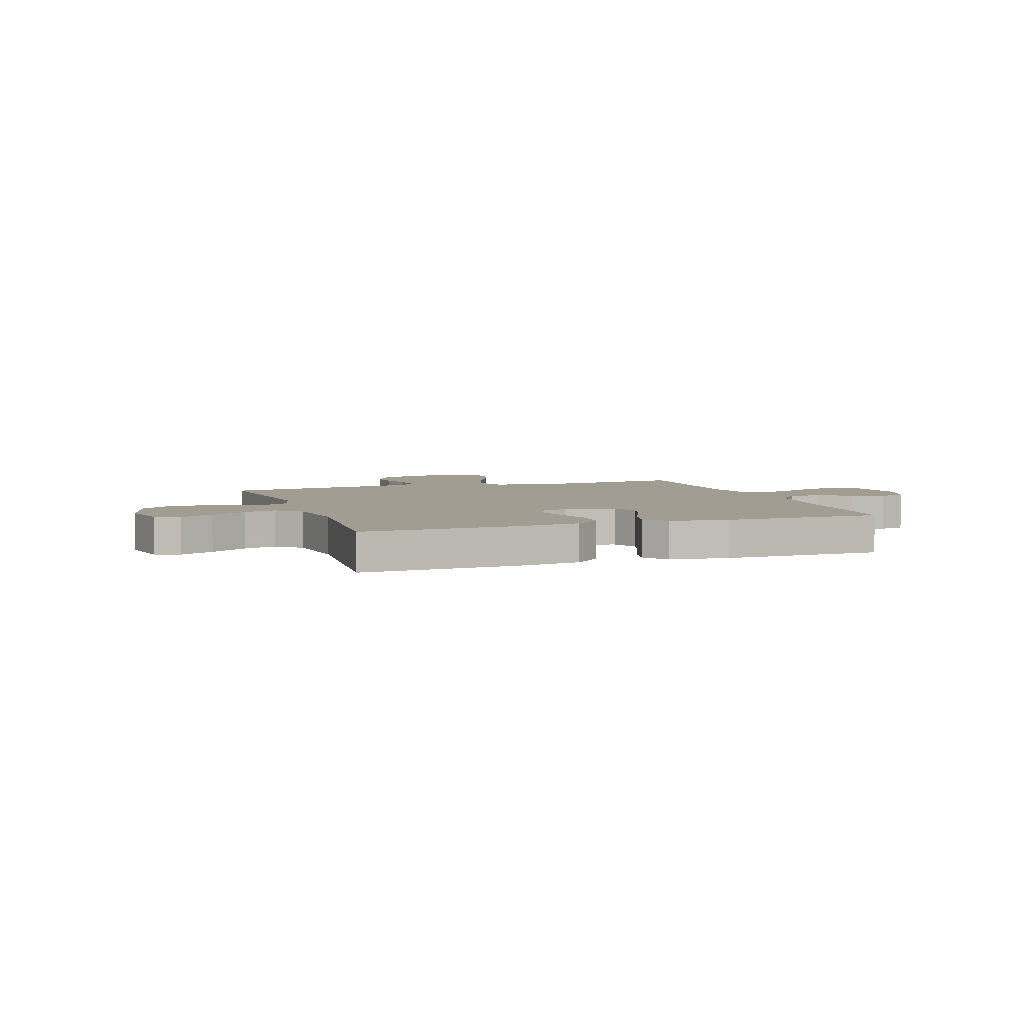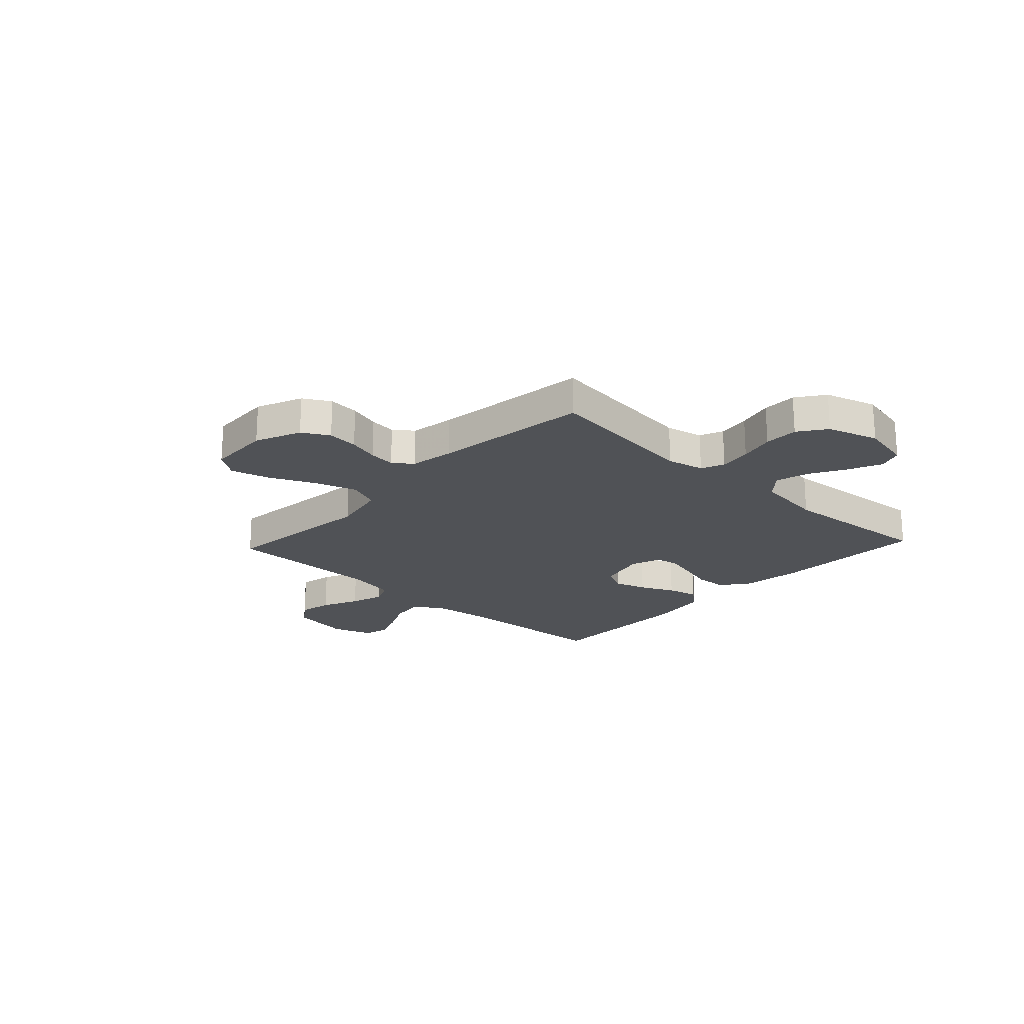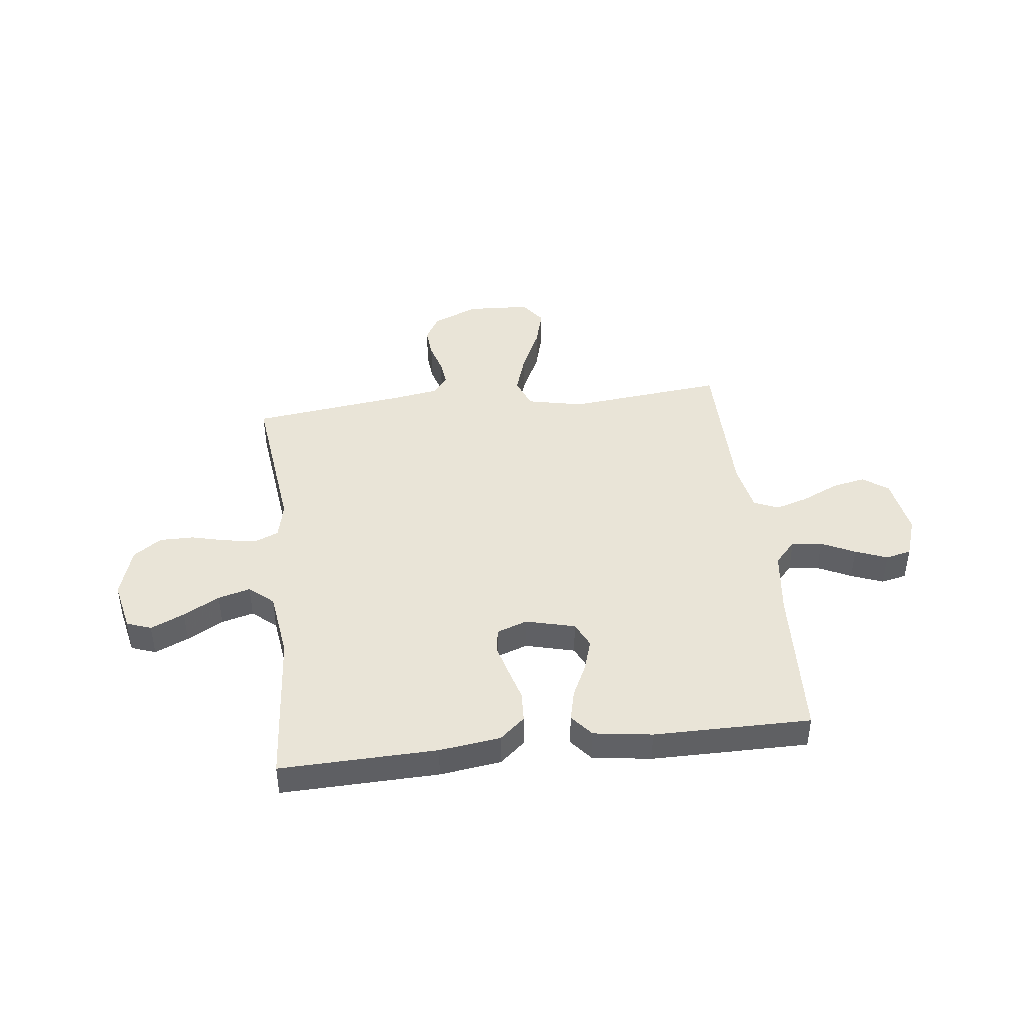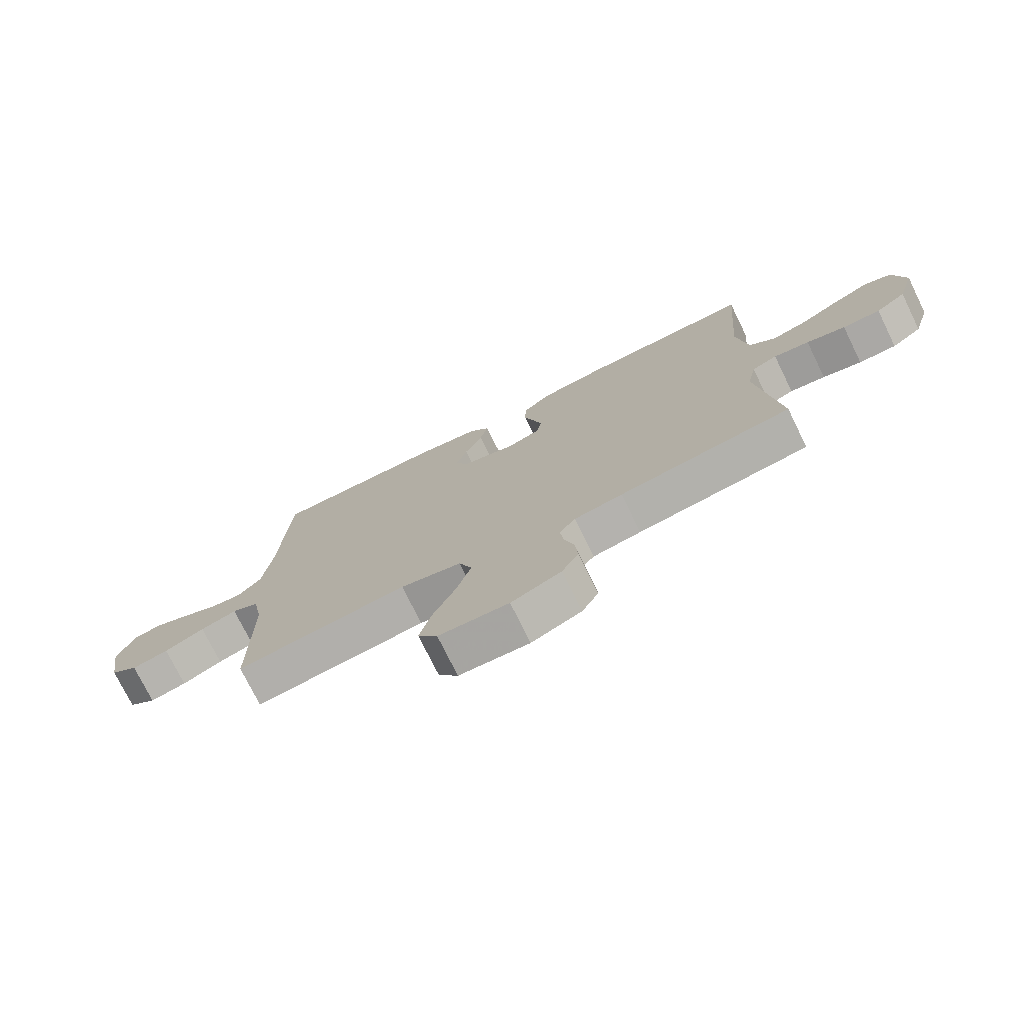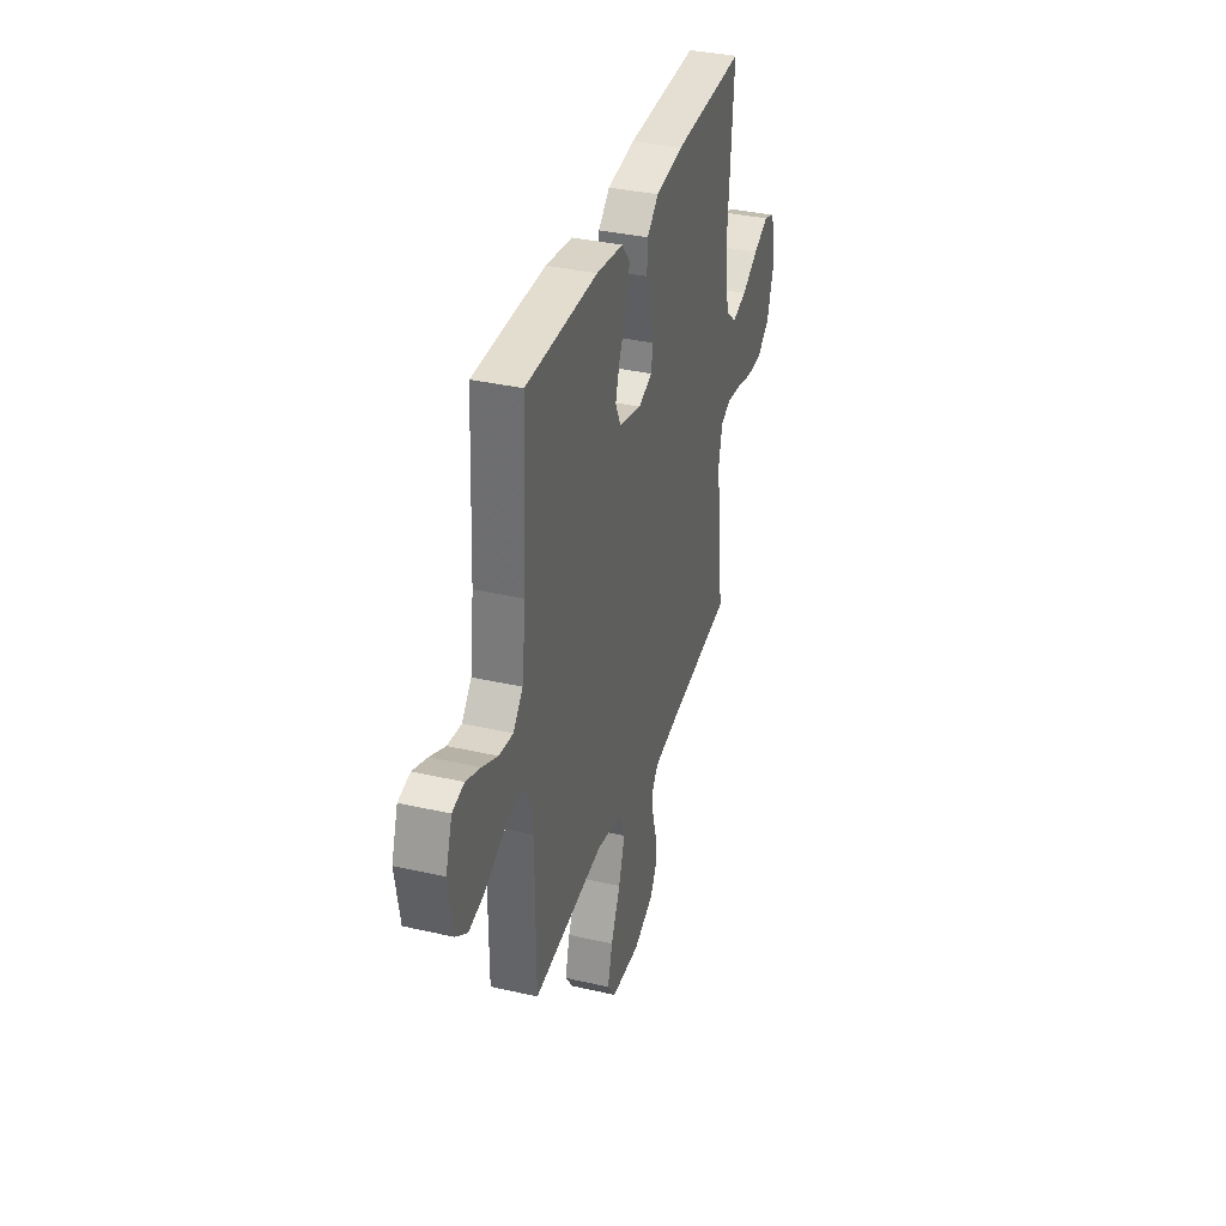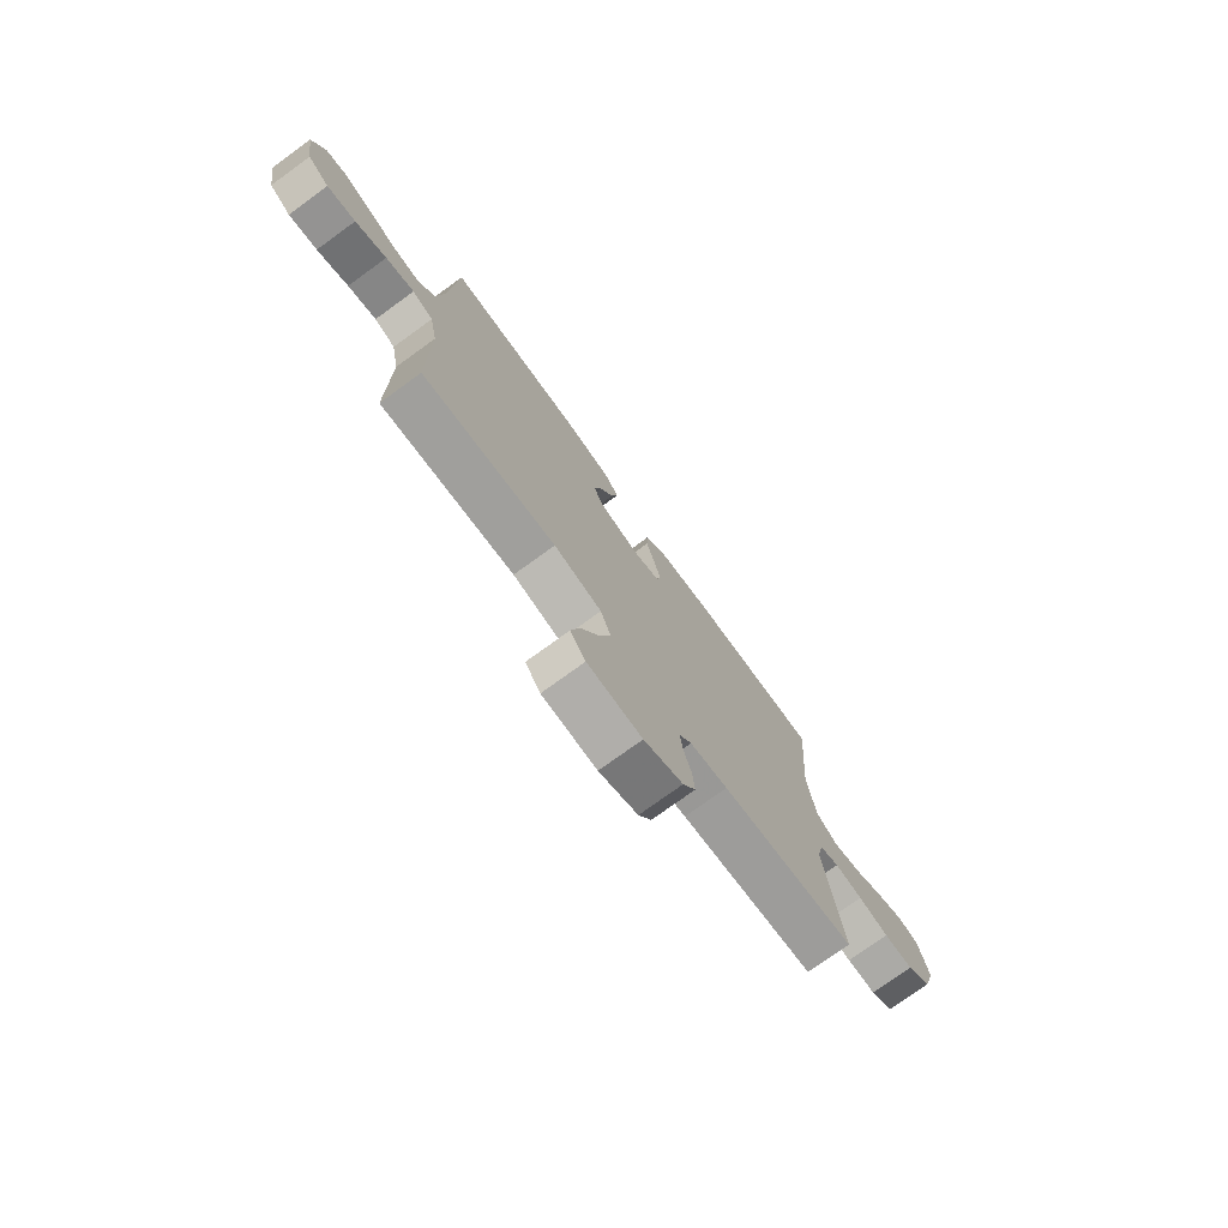
<metadata>
{"format":"obj","ext":"obj","renderer":"f3d","projection":"perspective","resolution":1024,"background":"white","views":[{"elev":4.9,"azim":-19.1,"up":"+Y"},{"elev":-20.9,"azim":-133.0,"up":"+Y"},{"elev":42.9,"azim":-6.7,"up":"+Y"},{"elev":-75.2,"azim":-153.8,"up":"+Z"},{"elev":35.6,"azim":106.8,"up":"+Z"},{"elev":-75.8,"azim":125.9,"up":"+Z"}]}
</metadata>
<code>
v 0.5 0.07 0.5
v 0.515 0.07 0.2
v 0.531 0.07 0.072
v 0.572 0.07 0.027
v 0.63 0.07 0.034
v 0.694 0.07 0.065
v 0.755 0.07 0.089
v 0.804 0.07 0.078
v 0.831 0.07 0
v 0.812 0.07 -0.115
v 0.764 0.07 -0.15
v 0.7 0.07 -0.137
v 0.63 0.07 -0.104
v 0.566 0.07 -0.084
v 0.519 0.07 -0.105
v 0.501 0.07 -0.2
v 0.5 0.07 -0.5
v 0.2 0.07 -0.468
v 0.093 0.07 -0.491
v 0.07 0.07 -0.551
v 0.096 0.07 -0.632
v 0.136 0.07 -0.718
v 0.156 0.07 -0.792
v 0.122 0.07 -0.84
v 0 0.07 -0.846
v -0.087 0.07 -0.809
v -0.116 0.07 -0.758
v -0.111 0.07 -0.699
v -0.094 0.07 -0.64
v -0.088 0.07 -0.589
v -0.116 0.07 -0.553
v -0.2 0.07 -0.539
v -0.5 0.07 -0.5
v -0.464 0.07 -0.2
v -0.48 0.07 -0.129
v -0.524 0.07 -0.11
v -0.586 0.07 -0.119
v -0.654 0.07 -0.136
v -0.72 0.07 -0.136
v -0.773 0.07 -0.098
v -0.803 0.07 0
v -0.782 0.07 0.097
v -0.735 0.07 0.114
v -0.671 0.07 0.085
v -0.602 0.07 0.046
v -0.54 0.07 0.029
v -0.494 0.07 0.069
v -0.476 0.07 0.2
v -0.5 0.07 0.5
v -0.2 0.07 0.491
v -0.083 0.07 0.475
v -0.035 0.07 0.433
v -0.032 0.07 0.374
v -0.05 0.07 0.31
v -0.066 0.07 0.25
v -0.058 0.07 0.204
v 0 0.07 0.183
v 0.094 0.07 0.207
v 0.117 0.07 0.256
v 0.098 0.07 0.317
v 0.067 0.07 0.382
v 0.053 0.07 0.441
v 0.088 0.07 0.484
v 0.2 0.07 0.5
v 0.5 0 0.5
v 0.515 0 0.2
v 0.531 0 0.072
v 0.572 0 0.027
v 0.63 0 0.034
v 0.694 0 0.065
v 0.755 0 0.089
v 0.804 0 0.078
v 0.831 0 0
v 0.812 0 -0.115
v 0.764 0 -0.15
v 0.7 0 -0.137
v 0.63 0 -0.104
v 0.566 0 -0.084
v 0.519 0 -0.105
v 0.501 0 -0.2
v 0.5 0 -0.5
v 0.2 0 -0.468
v 0.093 0 -0.491
v 0.07 0 -0.551
v 0.096 0 -0.632
v 0.136 0 -0.718
v 0.156 0 -0.792
v 0.122 0 -0.84
v 0 0 -0.846
v -0.087 0 -0.809
v -0.116 0 -0.758
v -0.111 0 -0.699
v -0.094 0 -0.64
v -0.088 0 -0.589
v -0.116 0 -0.553
v -0.2 0 -0.539
v -0.5 0 -0.5
v -0.464 0 -0.2
v -0.48 0 -0.129
v -0.524 0 -0.11
v -0.586 0 -0.119
v -0.654 0 -0.136
v -0.72 0 -0.136
v -0.773 0 -0.098
v -0.803 0 0
v -0.782 0 0.097
v -0.735 0 0.114
v -0.671 0 0.085
v -0.602 0 0.046
v -0.54 0 0.029
v -0.494 0 0.069
v -0.476 0 0.2
v -0.5 0 0.5
v -0.2 0 0.491
v -0.083 0 0.475
v -0.035 0 0.433
v -0.032 0 0.374
v -0.05 0 0.31
v -0.066 0 0.25
v -0.058 0 0.204
v 0 0 0.183
v 0.094 0 0.207
v 0.117 0 0.256
v 0.098 0 0.317
v 0.067 0 0.382
v 0.053 0 0.441
v 0.088 0 0.484
v 0.2 0 0.5
f 64 1 2
f 63 64 2
f 62 63 2
f 61 62 2
f 60 61 2
f 59 60 2 3
f 58 59 3 4
f 57 58 4
f 52 53 54
f 51 52 54
f 50 51 54
f 49 50 54
f 48 49 54
f 47 48 54 55
f 46 47 55 56
f 43 44 45
f 42 43 45
f 41 42 45
f 40 41 45
f 39 40 45
f 38 39 45
f 37 38 45
f 36 37 45 46
f 46 56 57
f 36 46 57
f 35 36 57
f 32 33 34
f 35 57 4
f 34 35 4
f 32 34 4
f 31 32 4
f 27 28 29
f 26 27 29
f 25 26 29
f 24 25 29
f 23 24 29
f 22 23 29
f 21 22 29
f 20 21 29 30
f 16 17 18
f 15 16 18 19
f 11 12 13
f 10 11 13
f 9 10 13
f 8 9 13
f 7 8 13
f 6 7 13
f 5 6 13
f 5 13 14
f 4 5 14 15
f 19 20 30 31
f 4 15 19 31
f 66 65 128
f 66 128 127
f 66 127 126
f 66 126 125
f 66 125 124
f 67 66 124 123
f 68 67 123 122
f 68 122 121
f 118 117 116
f 118 116 115
f 118 115 114
f 118 114 113
f 118 113 112
f 119 118 112 111
f 120 119 111 110
f 109 108 107
f 109 107 106
f 109 106 105
f 109 105 104
f 109 104 103
f 109 103 102
f 109 102 101
f 110 109 101 100
f 121 120 110
f 121 110 100
f 121 100 99
f 98 97 96
f 68 121 99
f 68 99 98
f 68 98 96
f 68 96 95
f 93 92 91
f 93 91 90
f 93 90 89
f 93 89 88
f 93 88 87
f 93 87 86
f 93 86 85
f 94 93 85 84
f 82 81 80
f 83 82 80 79
f 77 76 75
f 77 75 74
f 77 74 73
f 77 73 72
f 77 72 71
f 77 71 70
f 77 70 69
f 78 77 69
f 79 78 69 68
f 95 94 84 83
f 95 83 79 68
f 1 65 66 2
f 2 66 67 3
f 3 67 68 4
f 4 68 69 5
f 5 69 70 6
f 6 70 71 7
f 7 71 72 8
f 8 72 73 9
f 9 73 74 10
f 10 74 75 11
f 11 75 76 12
f 12 76 77 13
f 13 77 78 14
f 14 78 79 15
f 15 79 80 16
f 16 80 81 17
f 17 81 82 18
f 18 82 83 19
f 19 83 84 20
f 20 84 85 21
f 21 85 86 22
f 22 86 87 23
f 23 87 88 24
f 24 88 89 25
f 25 89 90 26
f 26 90 91 27
f 27 91 92 28
f 28 92 93 29
f 29 93 94 30
f 30 94 95 31
f 31 95 96 32
f 32 96 97 33
f 33 97 98 34
f 34 98 99 35
f 35 99 100 36
f 36 100 101 37
f 37 101 102 38
f 38 102 103 39
f 39 103 104 40
f 40 104 105 41
f 41 105 106 42
f 42 106 107 43
f 43 107 108 44
f 44 108 109 45
f 45 109 110 46
f 46 110 111 47
f 47 111 112 48
f 48 112 113 49
f 49 113 114 50
f 50 114 115 51
f 51 115 116 52
f 52 116 117 53
f 53 117 118 54
f 54 118 119 55
f 55 119 120 56
f 56 120 121 57
f 57 121 122 58
f 58 122 123 59
f 59 123 124 60
f 60 124 125 61
f 61 125 126 62
f 62 126 127 63
f 63 127 128 64
f 64 128 65 1

</code>
